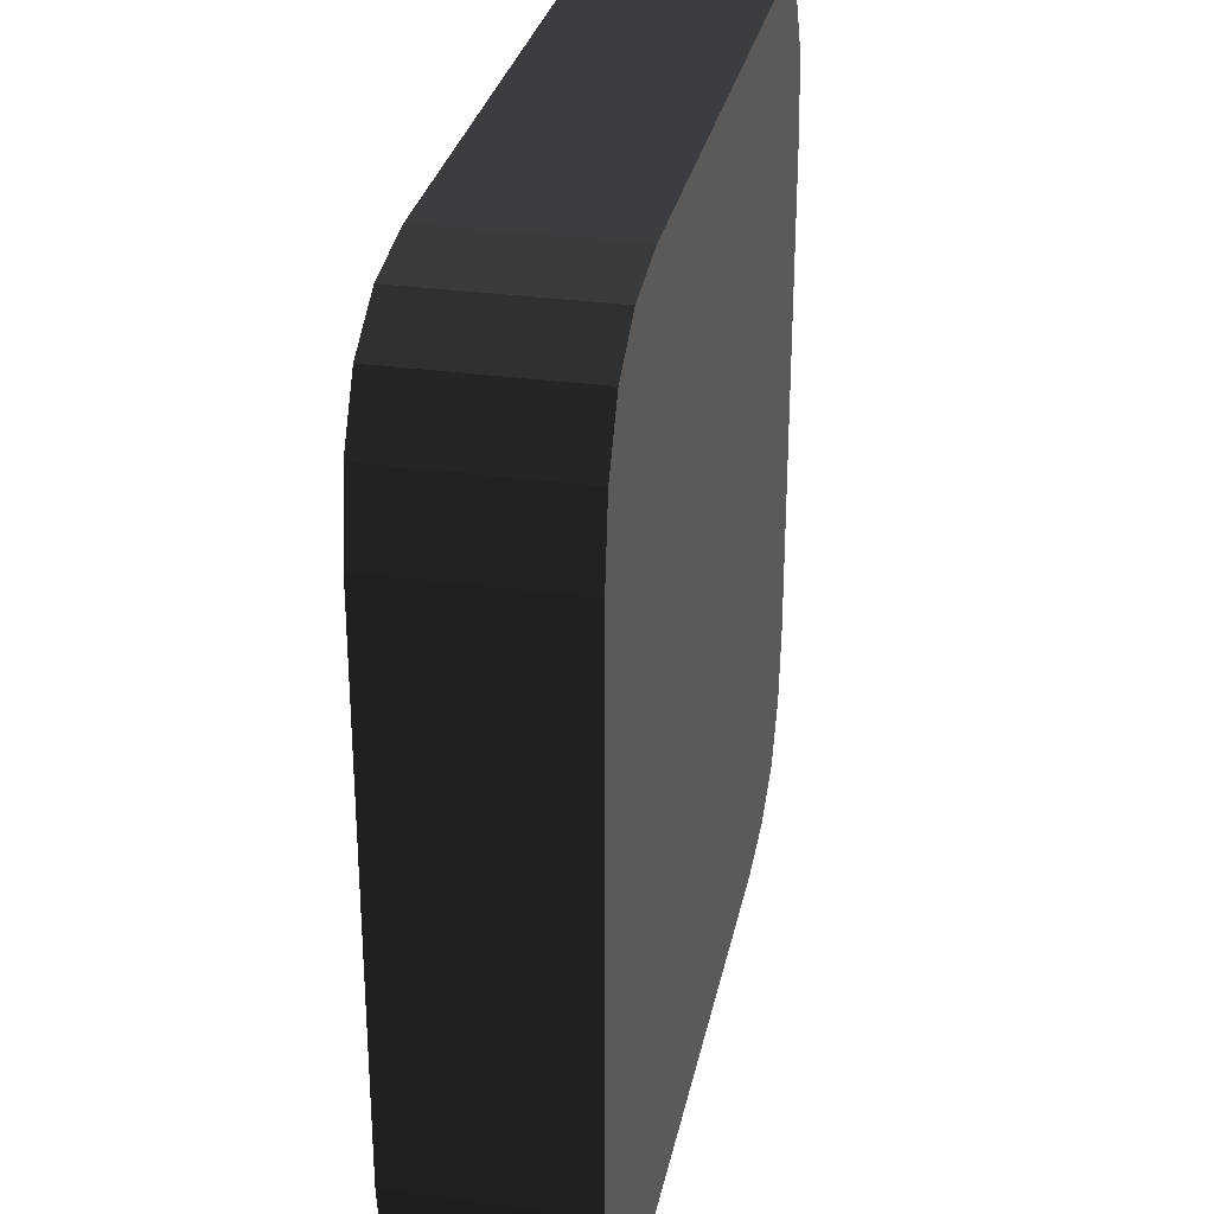
<metadata>
{"format":"obj","ext":"obj","renderer":"f3d","projection":"perspective","resolution":1024,"background":"white","views":[{"elev":29.9,"azim":101.5,"up":"+Y"}]}
</metadata>
<code>
v 1.046 0.4653 0.25 1 1 1 #0.502
v 0.9065 0.3262 0.25 1 1 1 #0.502
v 0.9988 0.3733 0.25 1 1 1 #0.502
v 1.046 0.4653 0.25 1 1 1 #0.502
v 0.7361 0.3057 0.25 1 1 1 #0.502
v 0.9065 0.3262 0.25 1 1 1 #0.502
v 1.066 0.636 0.25 1 1 1 #0.502
v 0.7361 0.3057 0.25 1 1 1 #0.502
v 1.046 0.4653 0.25 1 1 1 #0.502
v 1.066 0.636 0.25 1 1 1 #0.502
v -0.7361 0.3057 0.25 1 1 1 #0.502
v 0.7361 0.3057 0.25 1 1 1 #0.502
v 1.066 2.108 0.25 1 1 1 #0.502
v -0.7361 0.3057 0.25 1 1 1 #0.502
v 1.066 0.636 0.25 1 1 1 #0.502
v 1.066 2.108 0.25 1 1 1 #0.502
v -0.9065 0.3262 0.25 1 1 1 #0.502
v -0.7361 0.3057 0.25 1 1 1 #0.502
v 1.066 2.108 0.25 1 1 1 #0.502
v -0.9988 0.3733 0.25 1 1 1 #0.502
v -0.9065 0.3262 0.25 1 1 1 #0.502
v 1.066 2.108 0.25 1 1 1 #0.502
v -1.046 0.4653 0.25 1 1 1 #0.502
v -0.9988 0.3733 0.25 1 1 1 #0.502
v 1.066 2.108 0.25 1 1 1 #0.502
v -1.066 0.636 0.25 1 1 1 #0.502
v -1.046 0.4653 0.25 1 1 1 #0.502
v 1.066 2.108 0.25 1 1 1 #0.502
v -1.066 2.108 0.25 1 1 1 #0.502
v -1.066 0.636 0.25 1 1 1 #0.502
v 1.066 2.108 0.25 1 1 1 #0.502
v -1.046 2.279 0.25 1 1 1 #0.502
v -1.066 2.108 0.25 1 1 1 #0.502
v 1.066 2.108 0.25 1 1 1 #0.502
v -0.9988 2.371 0.25 1 1 1 #0.502
v -1.046 2.279 0.25 1 1 1 #0.502
v 1.066 2.108 0.25 1 1 1 #0.502
v -0.9065 2.418 0.25 1 1 1 #0.502
v -0.9988 2.371 0.25 1 1 1 #0.502
v 1.066 2.108 0.25 1 1 1 #0.502
v -0.7361 2.438 0.25 1 1 1 #0.502
v -0.9065 2.418 0.25 1 1 1 #0.502
v 1.046 2.279 0.25 1 1 1 #0.502
v -0.7361 2.438 0.25 1 1 1 #0.502
v 1.066 2.108 0.25 1 1 1 #0.502
v 0.9988 2.371 0.25 1 1 1 #0.502
v -0.7361 2.438 0.25 1 1 1 #0.502
v 1.046 2.279 0.25 1 1 1 #0.502
v 0.9065 2.418 0.25 1 1 1 #0.502
v -0.7361 2.438 0.25 1 1 1 #0.502
v 0.9988 2.371 0.25 1 1 1 #0.502
v 0.9065 2.418 0.25 1 1 1 #0.502
v 0.7361 2.438 0.25 1 1 1 #0.502
v -0.7361 2.438 0.25 1 1 1 #0.502
v 0.9065 0.3262 -0.25 1 1 1 #0.502
v 1.046 0.4653 -0.25 1 1 1 #0.502
v 0.9988 0.3733 -0.25 1 1 1 #0.502
v 0.9065 0.3262 -0.25 1 1 1 #0.502
v 1.066 0.636 -0.25 1 1 1 #0.502
v 1.046 0.4653 -0.25 1 1 1 #0.502
v 0.7361 0.3057 -0.25 1 1 1 #0.502
v 1.066 0.636 -0.25 1 1 1 #0.502
v 0.9065 0.3262 -0.25 1 1 1 #0.502
v 0.7361 0.3057 -0.25 1 1 1 #0.502
v 1.066 2.108 -0.25 1 1 1 #0.502
v 1.066 0.636 -0.25 1 1 1 #0.502
v -0.7361 0.3057 -0.25 1 1 1 #0.502
v 1.066 2.108 -0.25 1 1 1 #0.502
v 0.7361 0.3057 -0.25 1 1 1 #0.502
v -0.7361 0.3057 -0.25 1 1 1 #0.502
v 1.046 2.279 -0.25 1 1 1 #0.502
v 1.066 2.108 -0.25 1 1 1 #0.502
v -0.7361 0.3057 -0.25 1 1 1 #0.502
v 0.9988 2.371 -0.25 1 1 1 #0.502
v 1.046 2.279 -0.25 1 1 1 #0.502
v -0.7361 0.3057 -0.25 1 1 1 #0.502
v 0.9065 2.418 -0.25 1 1 1 #0.502
v 0.9988 2.371 -0.25 1 1 1 #0.502
v -0.7361 0.3057 -0.25 1 1 1 #0.502
v 0.7361 2.438 -0.25 1 1 1 #0.502
v 0.9065 2.418 -0.25 1 1 1 #0.502
v -0.7361 0.3057 -0.25 1 1 1 #0.502
v -0.7361 2.438 -0.25 1 1 1 #0.502
v 0.7361 2.438 -0.25 1 1 1 #0.502
v -0.7361 0.3057 -0.25 1 1 1 #0.502
v -0.9065 2.418 -0.25 1 1 1 #0.502
v -0.7361 2.438 -0.25 1 1 1 #0.502
v -0.7361 0.3057 -0.25 1 1 1 #0.502
v -0.9988 2.371 -0.25 1 1 1 #0.502
v -0.9065 2.418 -0.25 1 1 1 #0.502
v -0.7361 0.3057 -0.25 1 1 1 #0.502
v -1.046 2.279 -0.25 1 1 1 #0.502
v -0.9988 2.371 -0.25 1 1 1 #0.502
v -0.7361 0.3057 -0.25 1 1 1 #0.502
v -1.066 2.108 -0.25 1 1 1 #0.502
v -1.046 2.279 -0.25 1 1 1 #0.502
v -0.9065 0.3262 -0.25 1 1 1 #0.502
v -1.066 2.108 -0.25 1 1 1 #0.502
v -0.7361 0.3057 -0.25 1 1 1 #0.502
v -0.9988 0.3733 -0.25 1 1 1 #0.502
v -1.066 2.108 -0.25 1 1 1 #0.502
v -0.9065 0.3262 -0.25 1 1 1 #0.502
v -1.046 0.4653 -0.25 1 1 1 #0.502
v -1.066 2.108 -0.25 1 1 1 #0.502
v -0.9988 0.3733 -0.25 1 1 1 #0.502
v -1.046 0.4653 -0.25 1 1 1 #0.502
v -1.066 0.636 -0.25 1 1 1 #0.502
v -1.066 2.108 -0.25 1 1 1 #0.502
v -0.75 0.1221 -0.25 1 1 1 #0.502
v 0.75 0.1221 0.25 1 1 1 #0.502
v -0.75 0.1221 0.25 1 1 1 #0.502
v -0.75 0.1221 -0.25 1 1 1 #0.502
v 0.75 0.1221 -0.25 1 1 1 #0.502
v 0.75 0.1221 0.25 1 1 1 #0.502
v 1.25 0.6221 -0.25 1 1 1 #0.502
v 1.25 2.122 0.25 1 1 1 #0.502
v 1.25 0.6221 0.25 1 1 1 #0.502
v 1.25 0.6221 -0.25 1 1 1 #0.502
v 1.25 2.122 -0.25 1 1 1 #0.502
v 1.25 2.122 0.25 1 1 1 #0.502
v -1.25 0.6221 0.25 1 1 1 #0.502
v -1.25 2.122 -0.25 1 1 1 #0.502
v -1.25 0.6221 -0.25 1 1 1 #0.502
v -1.25 0.6221 0.25 1 1 1 #0.502
v -1.25 2.122 0.25 1 1 1 #0.502
v -1.25 2.122 -0.25 1 1 1 #0.502
v -0.75 2.622 0.25 1 1 1 #0.502
v 0.75 2.622 -0.25 1 1 1 #0.502
v -0.75 2.622 -0.25 1 1 1 #0.502
v -0.75 2.622 0.25 1 1 1 #0.502
v 0.75 2.622 0.25 1 1 1 #0.502
v 0.75 2.622 -0.25 1 1 1 #0.502
v 0.75 2.622 0.25 1 1 1 #0.502
v 0.9668 2.589 -0.25 1 1 1 #0.502
v 0.75 2.622 -0.25 1 1 1 #0.502
v 0.75 2.622 0.25 1 1 1 #0.502
v 0.9668 2.589 0.25 1 1 1 #0.502
v 0.9668 2.589 -0.25 1 1 1 #0.502
v 0.9668 2.589 0.25 1 1 1 #0.502
v 1.125 2.497 -0.25 1 1 1 #0.502
v 0.9668 2.589 -0.25 1 1 1 #0.502
v 0.9668 2.589 0.25 1 1 1 #0.502
v 1.125 2.497 0.25 1 1 1 #0.502
v 1.125 2.497 -0.25 1 1 1 #0.502
v 1.125 2.497 0.25 1 1 1 #0.502
v 1.217 2.339 -0.25 1 1 1 #0.502
v 1.125 2.497 -0.25 1 1 1 #0.502
v 1.125 2.497 0.25 1 1 1 #0.502
v 1.217 2.339 0.25 1 1 1 #0.502
v 1.217 2.339 -0.25 1 1 1 #0.502
v 1.217 2.339 0.25 1 1 1 #0.502
v 1.25 2.122 -0.25 1 1 1 #0.502
v 1.217 2.339 -0.25 1 1 1 #0.502
v 1.217 2.339 0.25 1 1 1 #0.502
v 1.25 2.122 0.25 1 1 1 #0.502
v 1.25 2.122 -0.25 1 1 1 #0.502
v -0.75 2.622 -0.25 1 1 1 #0.502
v -0.9668 2.589 0.25 1 1 1 #0.502
v -0.75 2.622 0.25 1 1 1 #0.502
v -0.75 2.622 -0.25 1 1 1 #0.502
v -0.9668 2.589 -0.25 1 1 1 #0.502
v -0.9668 2.589 0.25 1 1 1 #0.502
v -0.9668 2.589 -0.25 1 1 1 #0.502
v -1.125 2.497 0.25 1 1 1 #0.502
v -0.9668 2.589 0.25 1 1 1 #0.502
v -0.9668 2.589 -0.25 1 1 1 #0.502
v -1.125 2.497 -0.25 1 1 1 #0.502
v -1.125 2.497 0.25 1 1 1 #0.502
v -1.125 2.497 -0.25 1 1 1 #0.502
v -1.217 2.339 0.25 1 1 1 #0.502
v -1.125 2.497 0.25 1 1 1 #0.502
v -1.125 2.497 -0.25 1 1 1 #0.502
v -1.217 2.339 -0.25 1 1 1 #0.502
v -1.217 2.339 0.25 1 1 1 #0.502
v -1.217 2.339 -0.25 1 1 1 #0.502
v -1.25 2.122 0.25 1 1 1 #0.502
v -1.217 2.339 0.25 1 1 1 #0.502
v -1.217 2.339 -0.25 1 1 1 #0.502
v -1.25 2.122 -0.25 1 1 1 #0.502
v -1.25 2.122 0.25 1 1 1 #0.502
v 0.75 0.1221 -0.25 1 1 1 #0.502
v 0.9668 0.155 0.25 1 1 1 #0.502
v 0.75 0.1221 0.25 1 1 1 #0.502
v 0.75 0.1221 -0.25 1 1 1 #0.502
v 0.9668 0.155 -0.25 1 1 1 #0.502
v 0.9668 0.155 0.25 1 1 1 #0.502
v 0.9668 0.155 -0.25 1 1 1 #0.502
v 1.125 0.2471 0.25 1 1 1 #0.502
v 0.9668 0.155 0.25 1 1 1 #0.502
v 0.9668 0.155 -0.25 1 1 1 #0.502
v 1.125 0.2471 -0.25 1 1 1 #0.502
v 1.125 0.2471 0.25 1 1 1 #0.502
v 1.125 0.2471 -0.25 1 1 1 #0.502
v 1.217 0.405 0.25 1 1 1 #0.502
v 1.125 0.2471 0.25 1 1 1 #0.502
v 1.125 0.2471 -0.25 1 1 1 #0.502
v 1.217 0.405 -0.25 1 1 1 #0.502
v 1.217 0.405 0.25 1 1 1 #0.502
v 1.217 0.405 -0.25 1 1 1 #0.502
v 1.25 0.6221 0.25 1 1 1 #0.502
v 1.217 0.405 0.25 1 1 1 #0.502
v 1.217 0.405 -0.25 1 1 1 #0.502
v 1.25 0.6221 -0.25 1 1 1 #0.502
v 1.25 0.6221 0.25 1 1 1 #0.502
v -0.75 0.1221 0.25 1 1 1 #0.502
v -0.9668 0.155 -0.25 1 1 1 #0.502
v -0.75 0.1221 -0.25 1 1 1 #0.502
v -0.75 0.1221 0.25 1 1 1 #0.502
v -0.9668 0.155 0.25 1 1 1 #0.502
v -0.9668 0.155 -0.25 1 1 1 #0.502
v -0.9668 0.155 0.25 1 1 1 #0.502
v -1.125 0.2471 -0.25 1 1 1 #0.502
v -0.9668 0.155 -0.25 1 1 1 #0.502
v -0.9668 0.155 0.25 1 1 1 #0.502
v -1.125 0.2471 0.25 1 1 1 #0.502
v -1.125 0.2471 -0.25 1 1 1 #0.502
v -1.125 0.2471 0.25 1 1 1 #0.502
v -1.217 0.405 -0.25 1 1 1 #0.502
v -1.125 0.2471 -0.25 1 1 1 #0.502
v -1.125 0.2471 0.25 1 1 1 #0.502
v -1.217 0.405 0.25 1 1 1 #0.502
v -1.217 0.405 -0.25 1 1 1 #0.502
v -1.217 0.405 0.25 1 1 1 #0.502
v -1.25 0.6221 -0.25 1 1 1 #0.502
v -1.217 0.405 -0.25 1 1 1 #0.502
v -1.217 0.405 0.25 1 1 1 #0.502
v -1.25 0.6221 0.25 1 1 1 #0.502
v -1.25 0.6221 -0.25 1 1 1 #0.502
v 0.75 0.1221 0.25 1 1 1 #0.502
v -0.7361 0.3057 0.25 1 1 1 #0.502
v -0.75 0.1221 0.25 1 1 1 #0.502
v 0.75 0.1221 0.25 1 1 1 #0.502
v 0.7361 0.3057 0.25 1 1 1 #0.502
v -0.7361 0.3057 0.25 1 1 1 #0.502
v -0.75 0.1221 -0.25 1 1 1 #0.502
v 0.7361 0.3057 -0.25 1 1 1 #0.502
v 0.75 0.1221 -0.25 1 1 1 #0.502
v -0.75 0.1221 -0.25 1 1 1 #0.502
v -0.7361 0.3057 -0.25 1 1 1 #0.502
v 0.7361 0.3057 -0.25 1 1 1 #0.502
v 1.25 2.122 0.25 1 1 1 #0.502
v 1.066 0.636 0.25 1 1 1 #0.502
v 1.25 0.6221 0.25 1 1 1 #0.502
v 1.25 2.122 0.25 1 1 1 #0.502
v 1.066 2.108 0.25 1 1 1 #0.502
v 1.066 0.636 0.25 1 1 1 #0.502
v 1.25 0.6221 -0.25 1 1 1 #0.502
v 1.066 2.108 -0.25 1 1 1 #0.502
v 1.25 2.122 -0.25 1 1 1 #0.502
v 1.25 0.6221 -0.25 1 1 1 #0.502
v 1.066 0.636 -0.25 1 1 1 #0.502
v 1.066 2.108 -0.25 1 1 1 #0.502
v -1.25 2.122 -0.25 1 1 1 #0.502
v -1.066 0.636 -0.25 1 1 1 #0.502
v -1.25 0.6221 -0.25 1 1 1 #0.502
v -1.25 2.122 -0.25 1 1 1 #0.502
v -1.066 2.108 -0.25 1 1 1 #0.502
v -1.066 0.636 -0.25 1 1 1 #0.502
v -1.25 0.6221 0.25 1 1 1 #0.502
v -1.066 2.108 0.25 1 1 1 #0.502
v -1.25 2.122 0.25 1 1 1 #0.502
v -1.25 0.6221 0.25 1 1 1 #0.502
v -1.066 0.636 0.25 1 1 1 #0.502
v -1.066 2.108 0.25 1 1 1 #0.502
v 0.75 2.622 -0.25 1 1 1 #0.502
v -0.7361 2.438 -0.25 1 1 1 #0.502
v -0.75 2.622 -0.25 1 1 1 #0.502
v 0.75 2.622 -0.25 1 1 1 #0.502
v 0.7361 2.438 -0.25 1 1 1 #0.502
v -0.7361 2.438 -0.25 1 1 1 #0.502
v -0.75 2.622 0.25 1 1 1 #0.502
v 0.7361 2.438 0.25 1 1 1 #0.502
v 0.75 2.622 0.25 1 1 1 #0.502
v -0.75 2.622 0.25 1 1 1 #0.502
v -0.7361 2.438 0.25 1 1 1 #0.502
v 0.7361 2.438 0.25 1 1 1 #0.502
v 0.9065 2.418 -0.25 1 1 1 #0.502
v 0.75 2.622 -0.25 1 1 1 #0.502
v 0.9668 2.589 -0.25 1 1 1 #0.502
v 0.9065 2.418 -0.25 1 1 1 #0.502
v 0.7361 2.438 -0.25 1 1 1 #0.502
v 0.75 2.622 -0.25 1 1 1 #0.502
v 0.75 2.622 0.25 1 1 1 #0.502
v 0.9065 2.418 0.25 1 1 1 #0.502
v 0.9668 2.589 0.25 1 1 1 #0.502
v 0.75 2.622 0.25 1 1 1 #0.502
v 0.7361 2.438 0.25 1 1 1 #0.502
v 0.9065 2.418 0.25 1 1 1 #0.502
v 0.9988 2.371 -0.25 1 1 1 #0.502
v 0.9668 2.589 -0.25 1 1 1 #0.502
v 1.125 2.497 -0.25 1 1 1 #0.502
v 0.9988 2.371 -0.25 1 1 1 #0.502
v 0.9065 2.418 -0.25 1 1 1 #0.502
v 0.9668 2.589 -0.25 1 1 1 #0.502
v 0.9668 2.589 0.25 1 1 1 #0.502
v 0.9988 2.371 0.25 1 1 1 #0.502
v 1.125 2.497 0.25 1 1 1 #0.502
v 0.9668 2.589 0.25 1 1 1 #0.502
v 0.9065 2.418 0.25 1 1 1 #0.502
v 0.9988 2.371 0.25 1 1 1 #0.502
v 1.217 2.339 -0.25 1 1 1 #0.502
v 0.9988 2.371 -0.25 1 1 1 #0.502
v 1.125 2.497 -0.25 1 1 1 #0.502
v 1.217 2.339 -0.25 1 1 1 #0.502
v 1.046 2.279 -0.25 1 1 1 #0.502
v 0.9988 2.371 -0.25 1 1 1 #0.502
v 0.9988 2.371 0.25 1 1 1 #0.502
v 1.217 2.339 0.25 1 1 1 #0.502
v 1.125 2.497 0.25 1 1 1 #0.502
v 0.9988 2.371 0.25 1 1 1 #0.502
v 1.046 2.279 0.25 1 1 1 #0.502
v 1.217 2.339 0.25 1 1 1 #0.502
v 1.25 2.122 -0.25 1 1 1 #0.502
v 1.046 2.279 -0.25 1 1 1 #0.502
v 1.217 2.339 -0.25 1 1 1 #0.502
v 1.25 2.122 -0.25 1 1 1 #0.502
v 1.066 2.108 -0.25 1 1 1 #0.502
v 1.046 2.279 -0.25 1 1 1 #0.502
v 1.046 2.279 0.25 1 1 1 #0.502
v 1.25 2.122 0.25 1 1 1 #0.502
v 1.217 2.339 0.25 1 1 1 #0.502
v 1.046 2.279 0.25 1 1 1 #0.502
v 1.066 2.108 0.25 1 1 1 #0.502
v 1.25 2.122 0.25 1 1 1 #0.502
v -0.9065 2.418 0.25 1 1 1 #0.502
v -0.75 2.622 0.25 1 1 1 #0.502
v -0.9668 2.589 0.25 1 1 1 #0.502
v -0.9065 2.418 0.25 1 1 1 #0.502
v -0.7361 2.438 0.25 1 1 1 #0.502
v -0.75 2.622 0.25 1 1 1 #0.502
v -0.75 2.622 -0.25 1 1 1 #0.502
v -0.9065 2.418 -0.25 1 1 1 #0.502
v -0.9668 2.589 -0.25 1 1 1 #0.502
v -0.75 2.622 -0.25 1 1 1 #0.502
v -0.7361 2.438 -0.25 1 1 1 #0.502
v -0.9065 2.418 -0.25 1 1 1 #0.502
v -0.9988 2.371 0.25 1 1 1 #0.502
v -0.9668 2.589 0.25 1 1 1 #0.502
v -1.125 2.497 0.25 1 1 1 #0.502
v -0.9988 2.371 0.25 1 1 1 #0.502
v -0.9065 2.418 0.25 1 1 1 #0.502
v -0.9668 2.589 0.25 1 1 1 #0.502
v -0.9668 2.589 -0.25 1 1 1 #0.502
v -0.9988 2.371 -0.25 1 1 1 #0.502
v -1.125 2.497 -0.25 1 1 1 #0.502
v -0.9668 2.589 -0.25 1 1 1 #0.502
v -0.9065 2.418 -0.25 1 1 1 #0.502
v -0.9988 2.371 -0.25 1 1 1 #0.502
v -1.217 2.339 0.25 1 1 1 #0.502
v -0.9988 2.371 0.25 1 1 1 #0.502
v -1.125 2.497 0.25 1 1 1 #0.502
v -1.217 2.339 0.25 1 1 1 #0.502
v -1.046 2.279 0.25 1 1 1 #0.502
v -0.9988 2.371 0.25 1 1 1 #0.502
v -0.9988 2.371 -0.25 1 1 1 #0.502
v -1.217 2.339 -0.25 1 1 1 #0.502
v -1.125 2.497 -0.25 1 1 1 #0.502
v -0.9988 2.371 -0.25 1 1 1 #0.502
v -1.046 2.279 -0.25 1 1 1 #0.502
v -1.217 2.339 -0.25 1 1 1 #0.502
v -1.25 2.122 0.25 1 1 1 #0.502
v -1.046 2.279 0.25 1 1 1 #0.502
v -1.217 2.339 0.25 1 1 1 #0.502
v -1.25 2.122 0.25 1 1 1 #0.502
v -1.066 2.108 0.25 1 1 1 #0.502
v -1.046 2.279 0.25 1 1 1 #0.502
v -1.046 2.279 -0.25 1 1 1 #0.502
v -1.25 2.122 -0.25 1 1 1 #0.502
v -1.217 2.339 -0.25 1 1 1 #0.502
v -1.046 2.279 -0.25 1 1 1 #0.502
v -1.066 2.108 -0.25 1 1 1 #0.502
v -1.25 2.122 -0.25 1 1 1 #0.502
v 0.9065 0.3262 0.25 1 1 1 #0.502
v 0.75 0.1221 0.25 1 1 1 #0.502
v 0.9668 0.155 0.25 1 1 1 #0.502
v 0.9065 0.3262 0.25 1 1 1 #0.502
v 0.7361 0.3057 0.25 1 1 1 #0.502
v 0.75 0.1221 0.25 1 1 1 #0.502
v 0.75 0.1221 -0.25 1 1 1 #0.502
v 0.9065 0.3262 -0.25 1 1 1 #0.502
v 0.9668 0.155 -0.25 1 1 1 #0.502
v 0.75 0.1221 -0.25 1 1 1 #0.502
v 0.7361 0.3057 -0.25 1 1 1 #0.502
v 0.9065 0.3262 -0.25 1 1 1 #0.502
v 0.9988 0.3733 0.25 1 1 1 #0.502
v 0.9668 0.155 0.25 1 1 1 #0.502
v 1.125 0.2471 0.25 1 1 1 #0.502
v 0.9988 0.3733 0.25 1 1 1 #0.502
v 0.9065 0.3262 0.25 1 1 1 #0.502
v 0.9668 0.155 0.25 1 1 1 #0.502
v 0.9668 0.155 -0.25 1 1 1 #0.502
v 0.9988 0.3733 -0.25 1 1 1 #0.502
v 1.125 0.2471 -0.25 1 1 1 #0.502
v 0.9668 0.155 -0.25 1 1 1 #0.502
v 0.9065 0.3262 -0.25 1 1 1 #0.502
v 0.9988 0.3733 -0.25 1 1 1 #0.502
v 1.217 0.405 0.25 1 1 1 #0.502
v 0.9988 0.3733 0.25 1 1 1 #0.502
v 1.125 0.2471 0.25 1 1 1 #0.502
v 1.217 0.405 0.25 1 1 1 #0.502
v 1.046 0.4653 0.25 1 1 1 #0.502
v 0.9988 0.3733 0.25 1 1 1 #0.502
v 0.9988 0.3733 -0.25 1 1 1 #0.502
v 1.217 0.405 -0.25 1 1 1 #0.502
v 1.125 0.2471 -0.25 1 1 1 #0.502
v 0.9988 0.3733 -0.25 1 1 1 #0.502
v 1.046 0.4653 -0.25 1 1 1 #0.502
v 1.217 0.405 -0.25 1 1 1 #0.502
v 1.25 0.6221 0.25 1 1 1 #0.502
v 1.046 0.4653 0.25 1 1 1 #0.502
v 1.217 0.405 0.25 1 1 1 #0.502
v 1.25 0.6221 0.25 1 1 1 #0.502
v 1.066 0.636 0.25 1 1 1 #0.502
v 1.046 0.4653 0.25 1 1 1 #0.502
v 1.046 0.4653 -0.25 1 1 1 #0.502
v 1.25 0.6221 -0.25 1 1 1 #0.502
v 1.217 0.405 -0.25 1 1 1 #0.502
v 1.046 0.4653 -0.25 1 1 1 #0.502
v 1.066 0.636 -0.25 1 1 1 #0.502
v 1.25 0.6221 -0.25 1 1 1 #0.502
v -0.9065 0.3262 -0.25 1 1 1 #0.502
v -0.75 0.1221 -0.25 1 1 1 #0.502
v -0.9668 0.155 -0.25 1 1 1 #0.502
v -0.9065 0.3262 -0.25 1 1 1 #0.502
v -0.7361 0.3057 -0.25 1 1 1 #0.502
v -0.75 0.1221 -0.25 1 1 1 #0.502
v -0.75 0.1221 0.25 1 1 1 #0.502
v -0.9065 0.3262 0.25 1 1 1 #0.502
v -0.9668 0.155 0.25 1 1 1 #0.502
v -0.75 0.1221 0.25 1 1 1 #0.502
v -0.7361 0.3057 0.25 1 1 1 #0.502
v -0.9065 0.3262 0.25 1 1 1 #0.502
v -0.9988 0.3733 -0.25 1 1 1 #0.502
v -0.9668 0.155 -0.25 1 1 1 #0.502
v -1.125 0.2471 -0.25 1 1 1 #0.502
v -0.9988 0.3733 -0.25 1 1 1 #0.502
v -0.9065 0.3262 -0.25 1 1 1 #0.502
v -0.9668 0.155 -0.25 1 1 1 #0.502
v -0.9668 0.155 0.25 1 1 1 #0.502
v -0.9988 0.3733 0.25 1 1 1 #0.502
v -1.125 0.2471 0.25 1 1 1 #0.502
v -0.9668 0.155 0.25 1 1 1 #0.502
v -0.9065 0.3262 0.25 1 1 1 #0.502
v -0.9988 0.3733 0.25 1 1 1 #0.502
v -1.217 0.405 -0.25 1 1 1 #0.502
v -0.9988 0.3733 -0.25 1 1 1 #0.502
v -1.125 0.2471 -0.25 1 1 1 #0.502
v -1.217 0.405 -0.25 1 1 1 #0.502
v -1.046 0.4653 -0.25 1 1 1 #0.502
v -0.9988 0.3733 -0.25 1 1 1 #0.502
v -0.9988 0.3733 0.25 1 1 1 #0.502
v -1.217 0.405 0.25 1 1 1 #0.502
v -1.125 0.2471 0.25 1 1 1 #0.502
v -0.9988 0.3733 0.25 1 1 1 #0.502
v -1.046 0.4653 0.25 1 1 1 #0.502
v -1.217 0.405 0.25 1 1 1 #0.502
v -1.25 0.6221 -0.25 1 1 1 #0.502
v -1.046 0.4653 -0.25 1 1 1 #0.502
v -1.217 0.405 -0.25 1 1 1 #0.502
v -1.25 0.6221 -0.25 1 1 1 #0.502
v -1.066 0.636 -0.25 1 1 1 #0.502
v -1.046 0.4653 -0.25 1 1 1 #0.502
v -1.046 0.4653 0.25 1 1 1 #0.502
v -1.25 0.6221 0.25 1 1 1 #0.502
v -1.217 0.405 0.25 1 1 1 #0.502
v -1.046 0.4653 0.25 1 1 1 #0.502
v -1.066 0.636 0.25 1 1 1 #0.502
v -1.25 0.6221 0.25 1 1 1 #0.502
f 1 2 3
f 4 5 6
f 7 8 9
f 10 11 12
f 13 14 15
f 16 17 18
f 19 20 21
f 22 23 24
f 25 26 27
f 28 29 30
f 31 32 33
f 34 35 36
f 37 38 39
f 40 41 42
f 43 44 45
f 46 47 48
f 49 50 51
f 52 53 54
f 55 56 57
f 58 59 60
f 61 62 63
f 64 65 66
f 67 68 69
f 70 71 72
f 73 74 75
f 76 77 78
f 79 80 81
f 82 83 84
f 85 86 87
f 88 89 90
f 91 92 93
f 94 95 96
f 97 98 99
f 100 101 102
f 103 104 105
f 106 107 108
f 109 110 111
f 112 113 114
f 115 116 117
f 118 119 120
f 121 122 123
f 124 125 126
f 127 128 129
f 130 131 132
f 133 134 135
f 136 137 138
f 139 140 141
f 142 143 144
f 145 146 147
f 148 149 150
f 151 152 153
f 154 155 156
f 157 158 159
f 160 161 162
f 163 164 165
f 166 167 168
f 169 170 171
f 172 173 174
f 175 176 177
f 178 179 180
f 181 182 183
f 184 185 186
f 187 188 189
f 190 191 192
f 193 194 195
f 196 197 198
f 199 200 201
f 202 203 204
f 205 206 207
f 208 209 210
f 211 212 213
f 214 215 216
f 217 218 219
f 220 221 222
f 223 224 225
f 226 227 228
f 229 230 231
f 232 233 234
f 235 236 237
f 238 239 240
f 241 242 243
f 244 245 246
f 247 248 249
f 250 251 252
f 253 254 255
f 256 257 258
f 259 260 261
f 262 263 264
f 265 266 267
f 268 269 270
f 271 272 273
f 274 275 276
f 277 278 279
f 280 281 282
f 283 284 285
f 286 287 288
f 289 290 291
f 292 293 294
f 295 296 297
f 298 299 300
f 301 302 303
f 304 305 306
f 307 308 309
f 310 311 312
f 313 314 315
f 316 317 318
f 319 320 321
f 322 323 324
f 325 326 327
f 328 329 330
f 331 332 333
f 334 335 336
f 337 338 339
f 340 341 342
f 343 344 345
f 346 347 348
f 349 350 351
f 352 353 354
f 355 356 357
f 358 359 360
f 361 362 363
f 364 365 366
f 367 368 369
f 370 371 372
f 373 374 375
f 376 377 378
f 379 380 381
f 382 383 384
f 385 386 387
f 388 389 390
f 391 392 393
f 394 395 396
f 397 398 399
f 400 401 402
f 403 404 405
f 406 407 408
f 409 410 411
f 412 413 414
f 415 416 417
f 418 419 420
f 421 422 423
f 424 425 426
f 427 428 429
f 430 431 432
f 433 434 435
f 436 437 438
f 439 440 441
f 442 443 444
f 445 446 447
f 448 449 450
f 451 452 453
f 454 455 456
f 457 458 459
f 460 461 462
f 463 464 465
f 466 467 468

</code>
